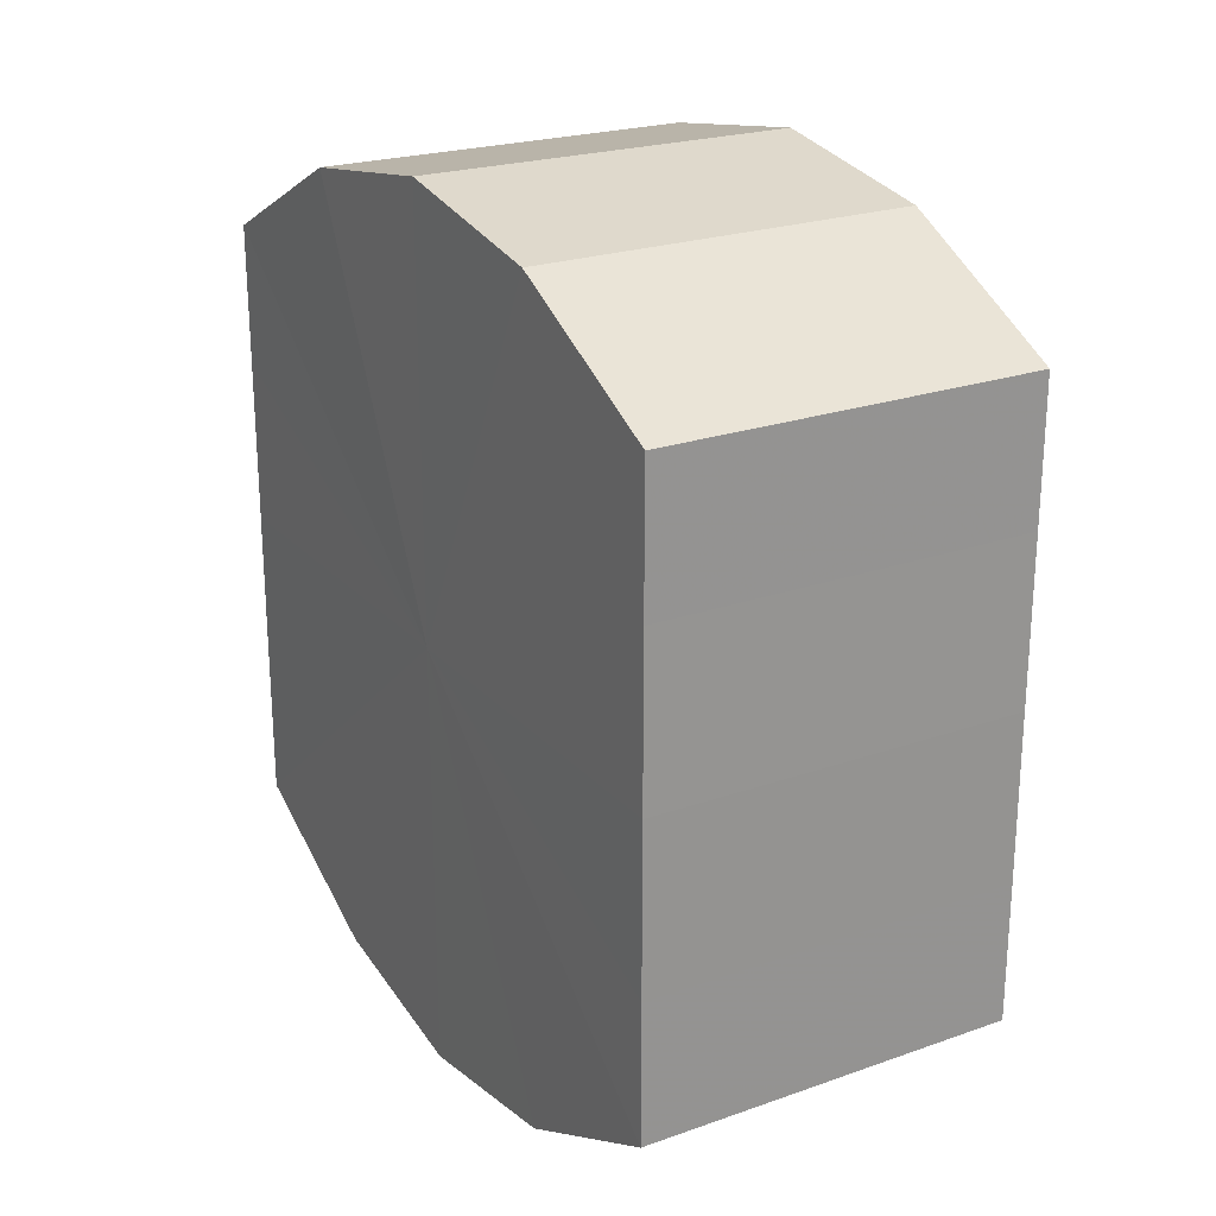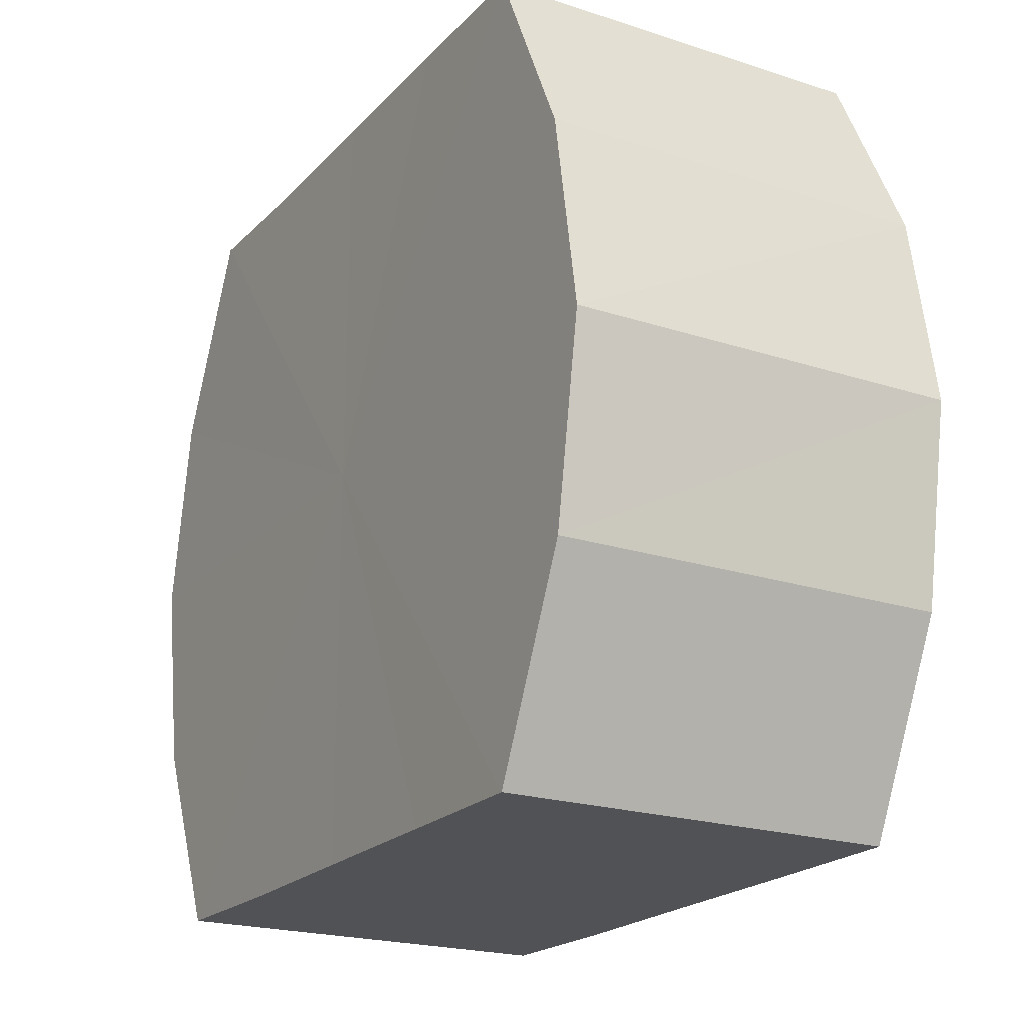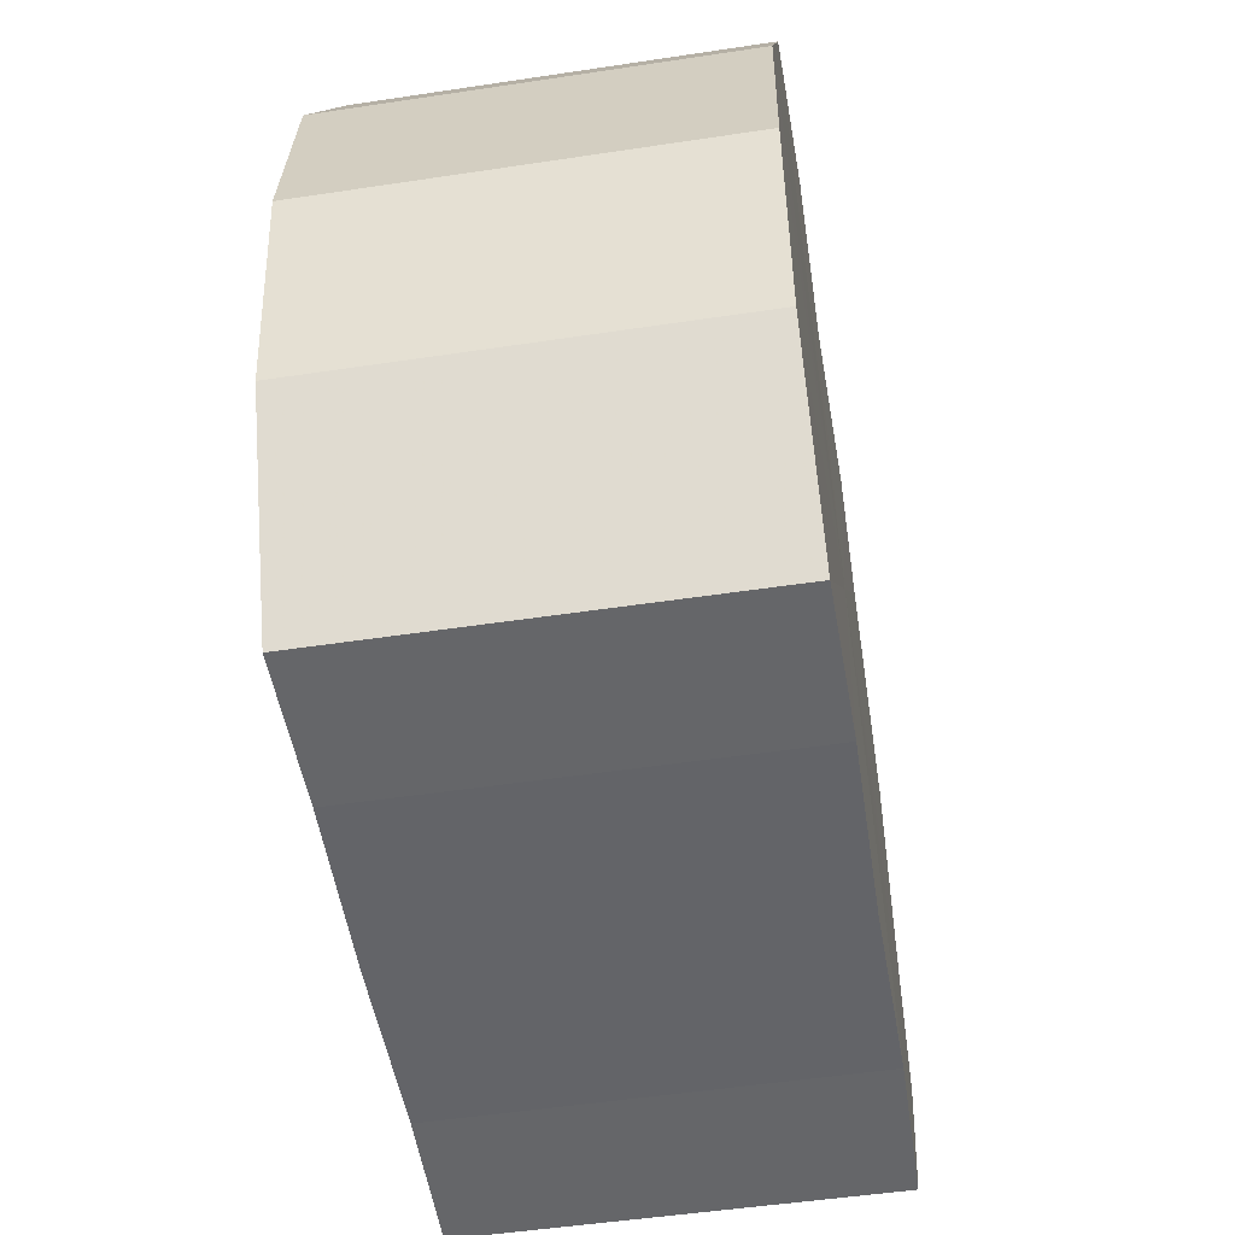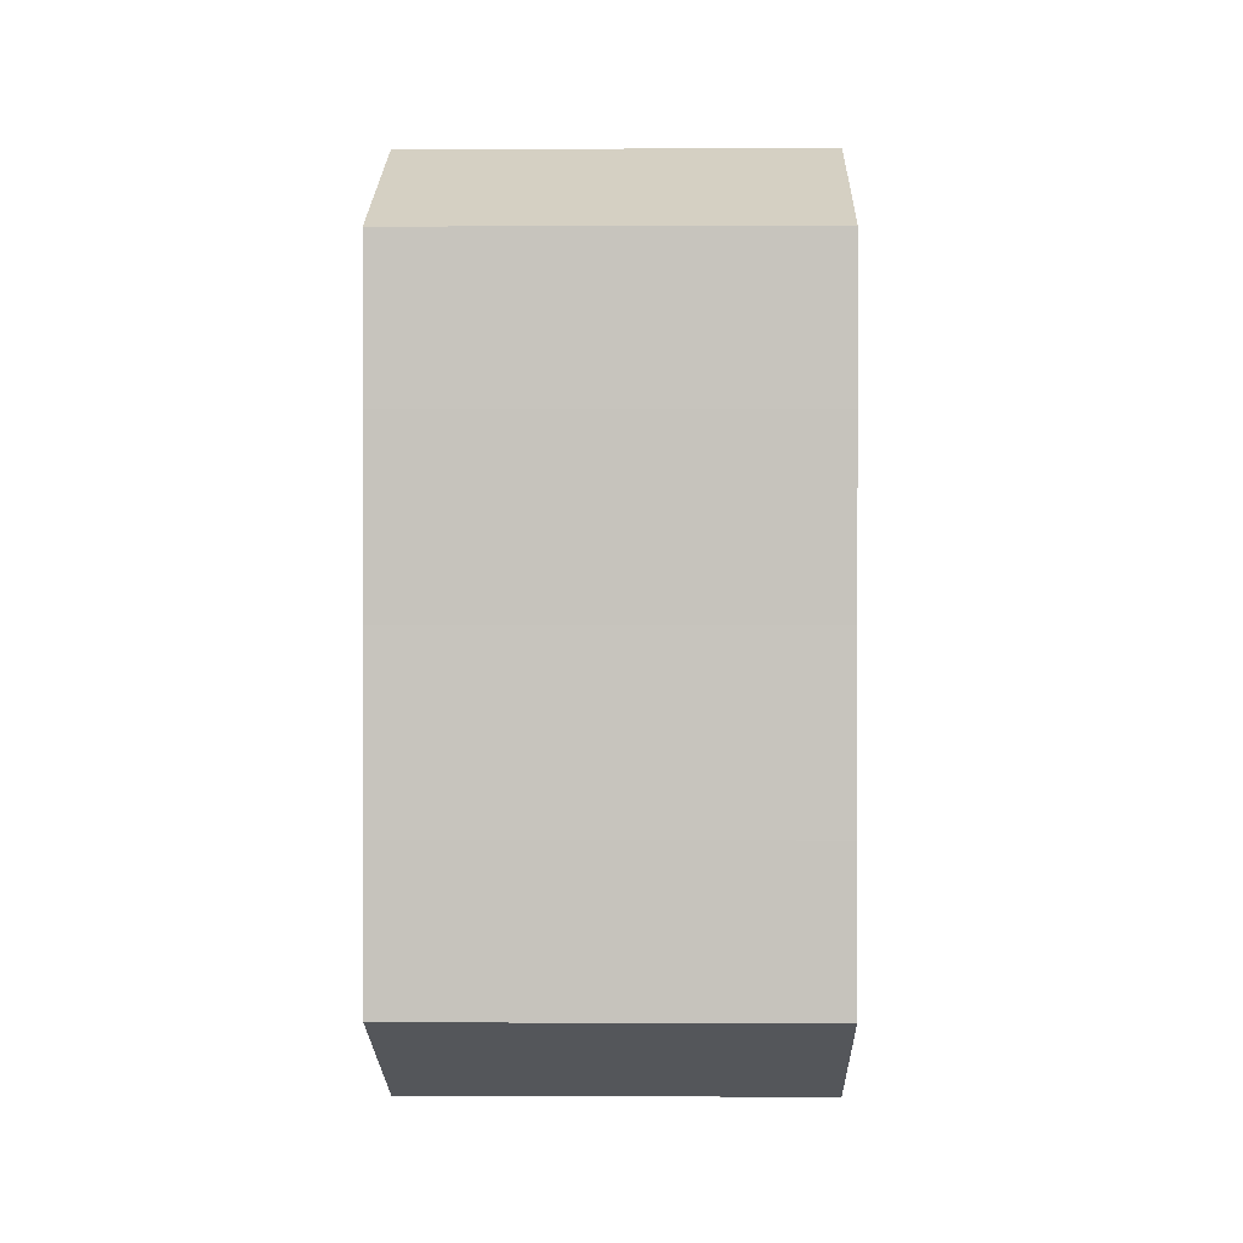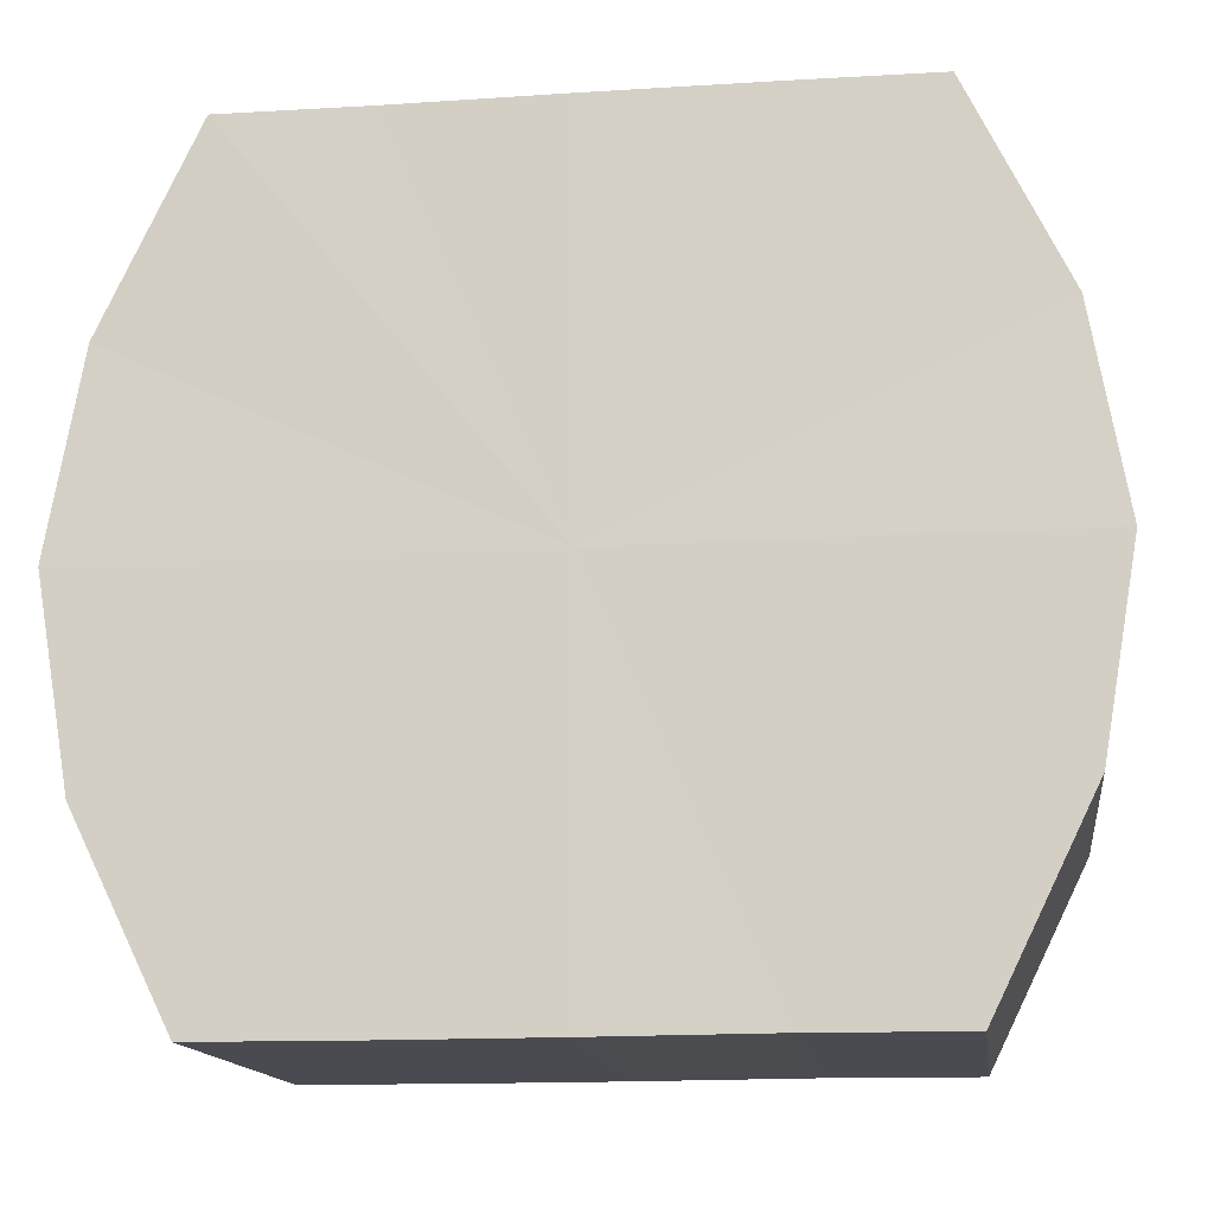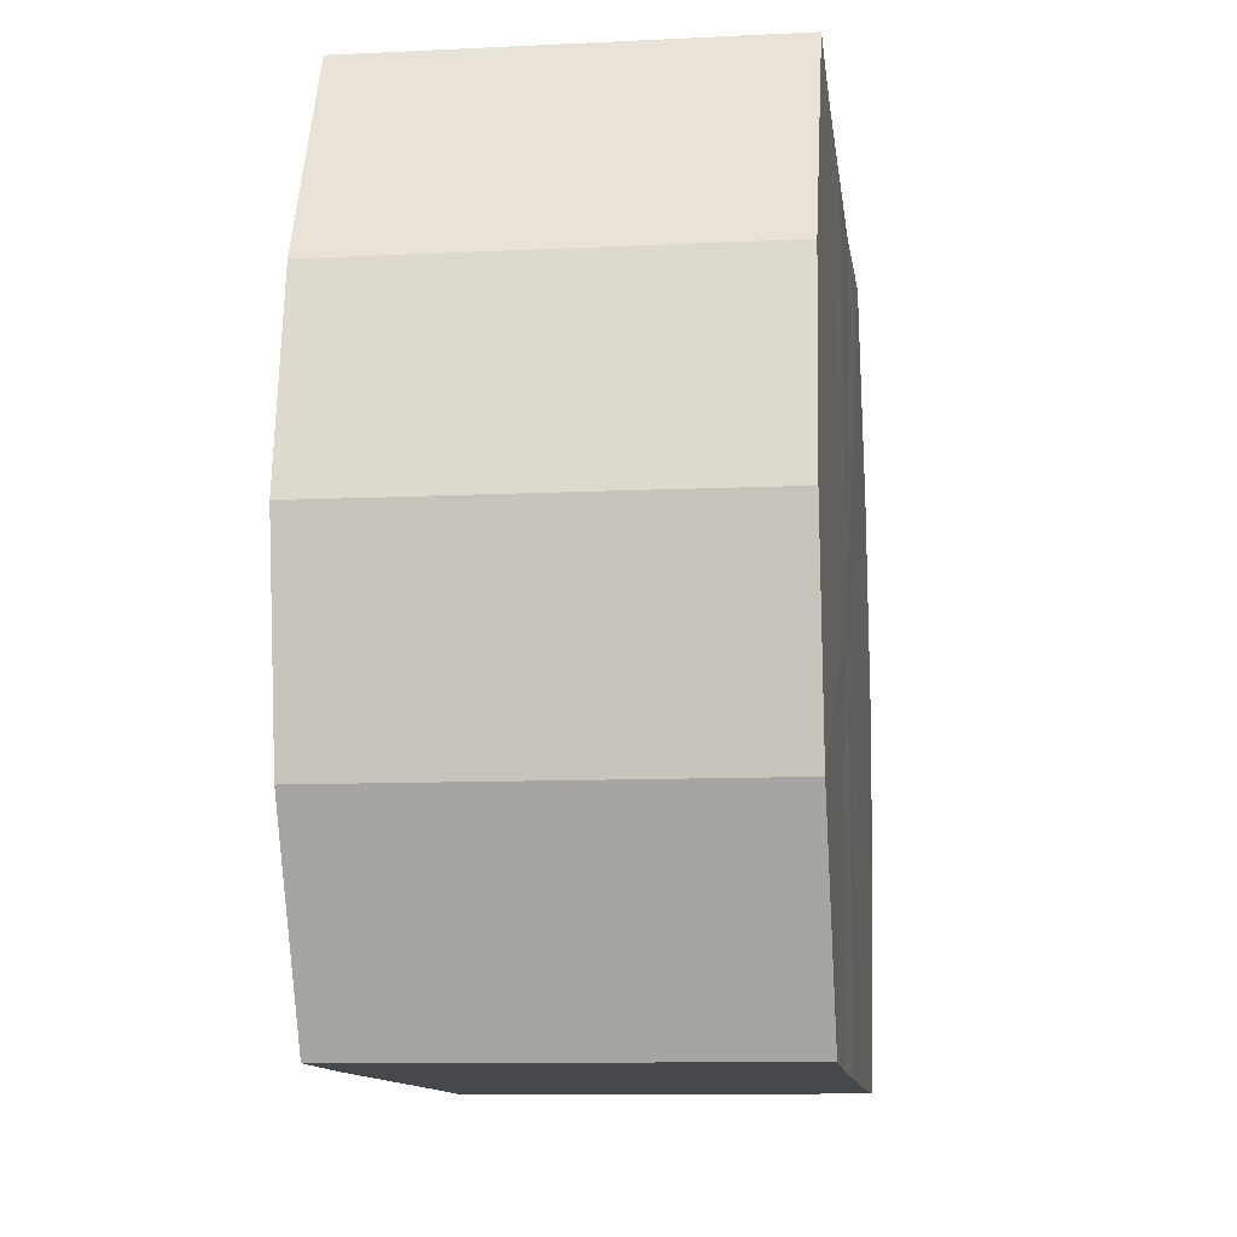
<metadata>
{"format":"obj","ext":"obj","renderer":"f3d","projection":"perspective","resolution":1024,"background":"white","views":[{"elev":23.2,"azim":-30.3,"up":"+Z"},{"elev":-21.0,"azim":-30.2,"up":"+Y"},{"elev":-51.6,"azim":-170.7,"up":"+Y"},{"elev":0.4,"azim":-178.8,"up":"+Z"},{"elev":-14.6,"azim":-82.1,"up":"+Y"},{"elev":-11.6,"azim":7.2,"up":"+Y"}]}
</metadata>
<code>
o 31147
v 2243 1880 13.44
v 2243 1880 13.45
v 2242 1880 13.44
v 2243 1880 13.45
v 2242 1880 13.45
v 2243 1880 13.45
v 2242 1880 13.45
v 2243 1880 13.46
v 2242 1880 13.45
v 2243 1880 13.45
v 2242 1880 13.45
v 2243 1880 13.47
v 2242 1880 13.46
v 2243 1880 13.46
v 2242 1880 13.46
v 2243 1880 13.48
v 2242 1880 13.47
v 2243 1880 13.47
v 2242 1880 13.47
v 2243 1880 13.48
v 2242 1880 13.48
v 2243 1880 13.48
v 2242 1880 13.48
v 2243 1880 13.49
v 2242 1880 13.48
v 2243 1880 13.48
v 2242 1880 13.48
v 2243 1880 13.49
v 2242 1880 13.49
v 2243 1880 13.49
v 2242 1880 13.49
v 2242 1880 13.49
v 2242 1880 13.44
v 2243 1880 13.45
v 2242 1880 13.45
v 2243 1880 13.45
v 2242 1880 13.45
v 2242 1880 13.45
v 2243 1880 13.44
v 2242 1880 13.45
v 2243 1880 13.45
v 2243 1880 13.46
v 2242 1880 13.46
v 2242 1880 13.46
v 2243 1880 13.45
v 2242 1880 13.47
v 2243 1880 13.46
v 2243 1880 13.47
v 2242 1880 13.47
v 2242 1880 13.48
v 2243 1880 13.47
v 2242 1880 13.48
v 2243 1880 13.48
v 2243 1880 13.48
v 2242 1880 13.48
v 2242 1880 13.49
v 2243 1880 13.48
v 2242 1880 13.49
v 2243 1880 13.49
v 2243 1880 13.48
v 2242 1880 13.48
v 2242 1880 13.49
v 2243 1880 13.49
v 2243 1880 13.49
v 2243 1880 13.47
v 2243 1880 13.45
v 2243 1880 13.44
v 2243 1880 13.45
v 2243 1880 13.45
v 2243 1880 13.46
v 2243 1880 13.45
v 2243 1880 13.47
v 2243 1880 13.46
v 2243 1880 13.48
v 2243 1880 13.47
v 2243 1880 13.48
v 2243 1880 13.48
v 2243 1880 13.49
v 2243 1880 13.48
v 2243 1880 13.49
v 2243 1880 13.49
v 2242 1880 13.47
v 2242 1880 13.44
v 2242 1880 13.45
v 2242 1880 13.45
v 2242 1880 13.45
v 2242 1880 13.45
v 2242 1880 13.46
v 2242 1880 13.46
v 2242 1880 13.47
v 2242 1880 13.47
v 2242 1880 13.48
v 2242 1880 13.48
v 2242 1880 13.48
v 2242 1880 13.48
v 2242 1880 13.49
v 2242 1880 13.49
v 2242 1880 13.49
f 1 2 3
f 2 4 5
f 6 1 7
f 4 8 9
f 10 6 11
f 8 12 13
f 14 10 15
f 12 16 17
f 18 14 19
f 16 20 21
f 22 18 23
f 20 24 25
f 26 22 27
f 24 28 29
f 30 26 31
f 28 30 32
f 33 34 35
f 35 36 37
f 38 39 33
f 40 41 38
f 37 42 43
f 44 45 40
f 46 47 44
f 43 48 49
f 50 51 46
f 52 53 50
f 49 54 55
f 56 57 52
f 58 59 56
f 55 60 61
f 62 63 58
f 61 64 62
f 65 66 67
f 65 68 66
f 65 67 69
f 65 70 68
f 65 69 71
f 65 72 70
f 65 71 73
f 65 74 72
f 65 73 75
f 65 76 74
f 65 75 77
f 65 78 76
f 65 77 79
f 65 80 78
f 65 79 81
f 65 81 80
f 82 83 84
f 82 85 83
f 82 84 86
f 82 87 85
f 82 86 88
f 82 89 87
f 82 88 90
f 82 91 89
f 82 90 92
f 82 93 91
f 82 92 94
f 82 95 93
f 82 94 96
f 82 97 95
f 82 96 98
f 82 98 97

</code>
